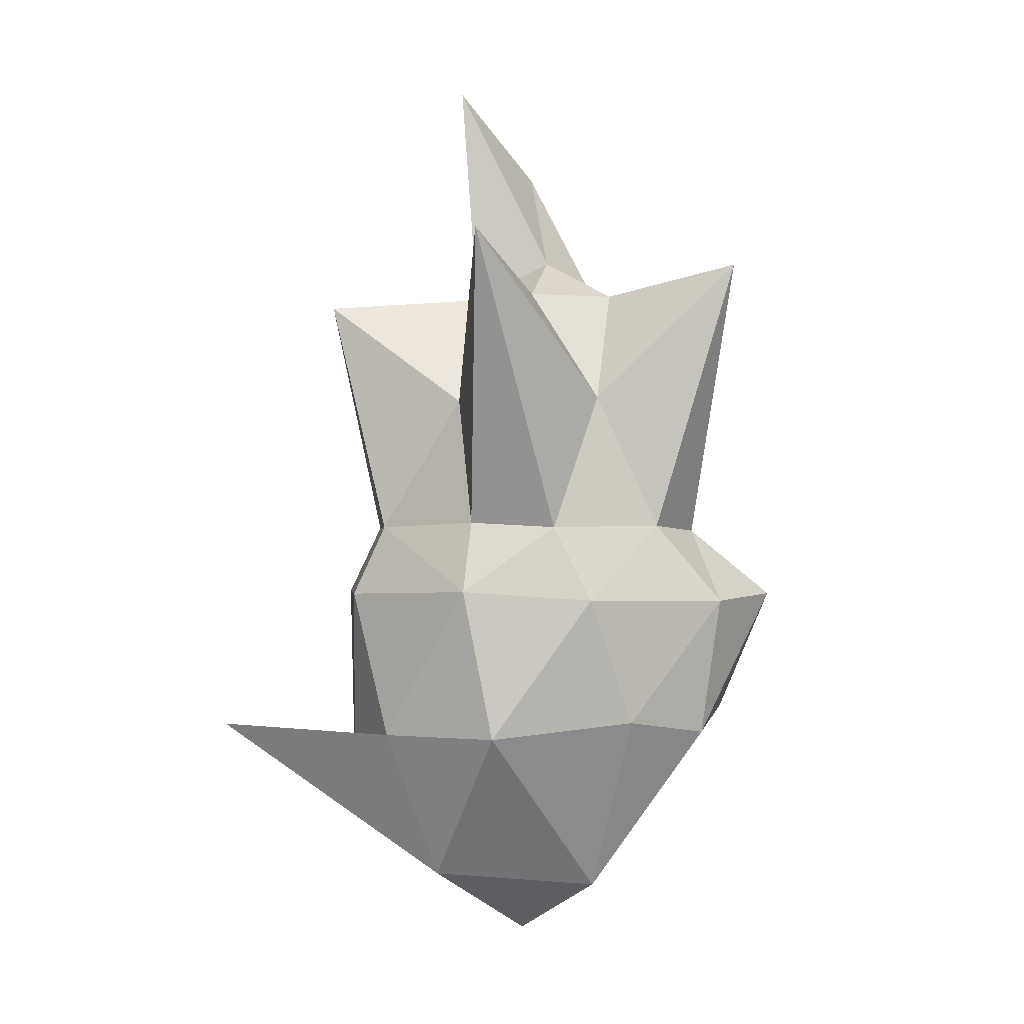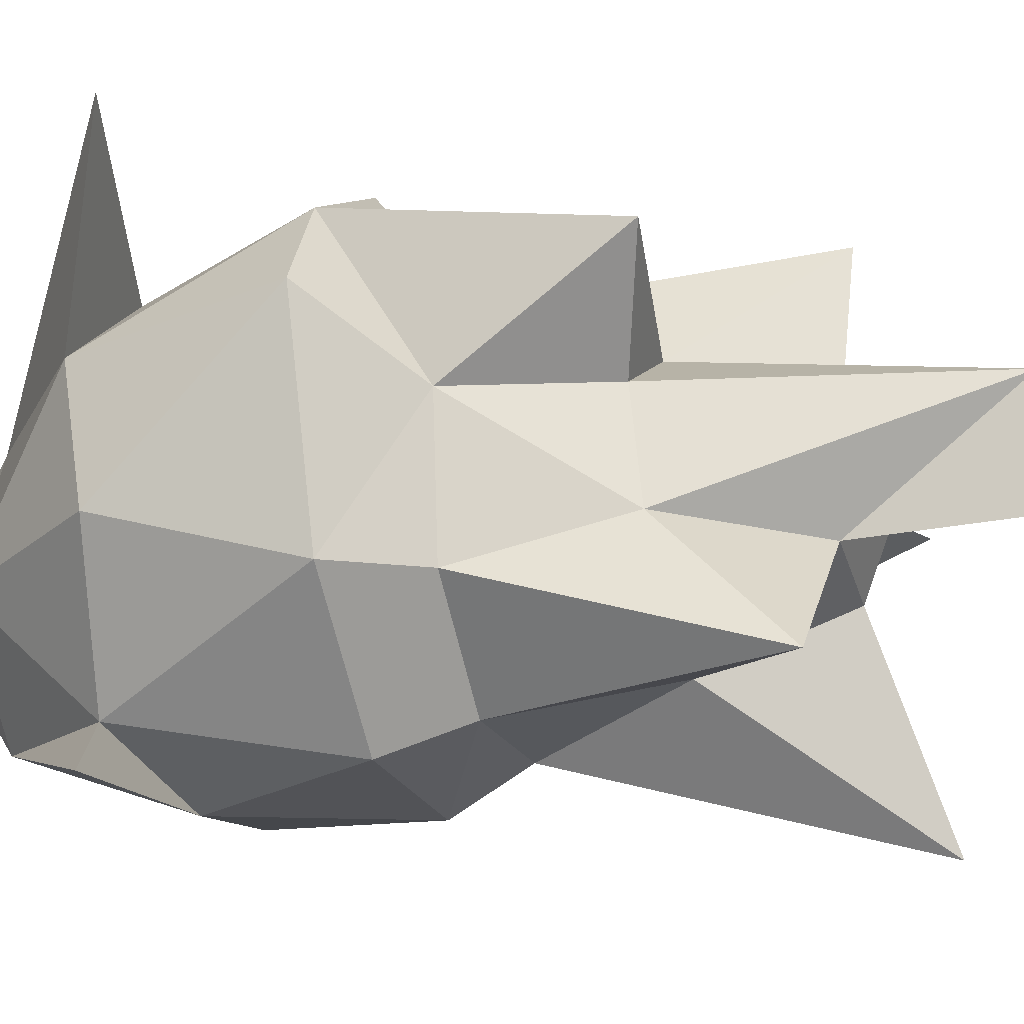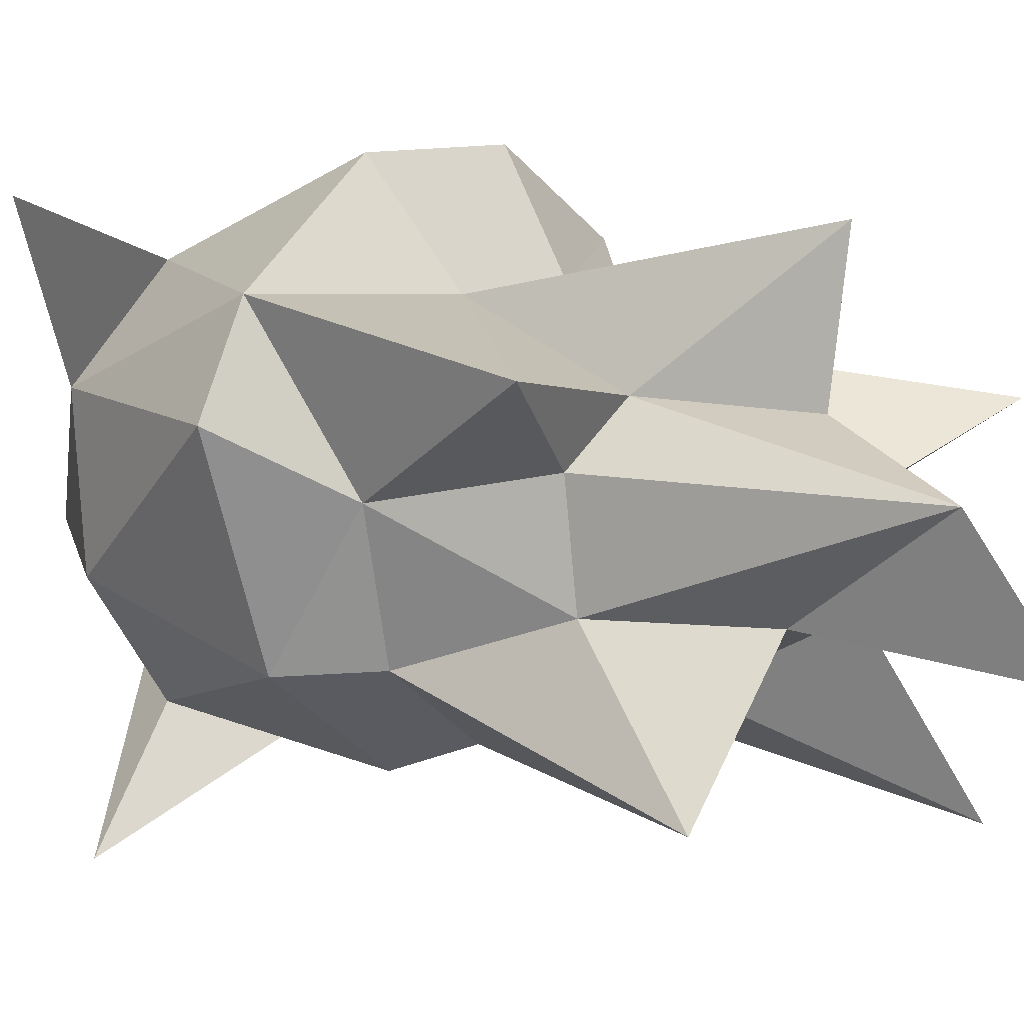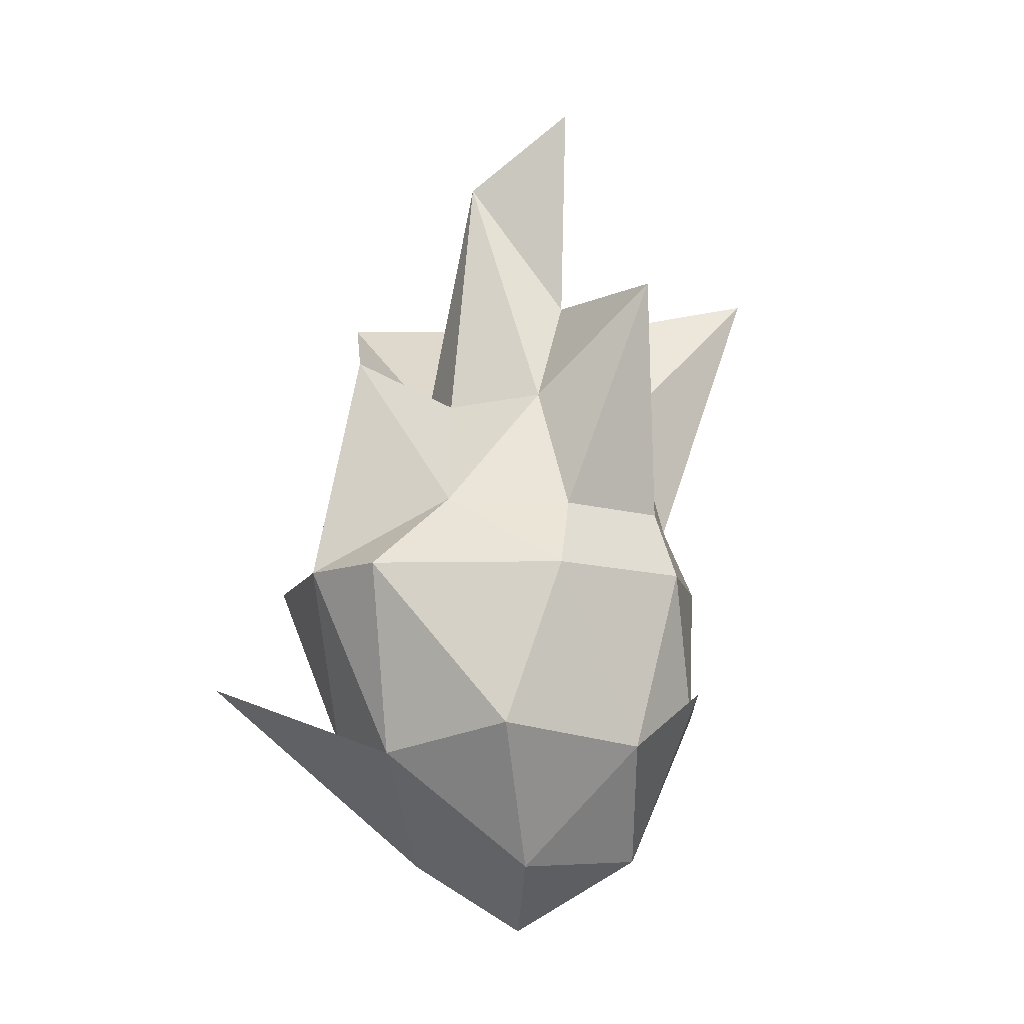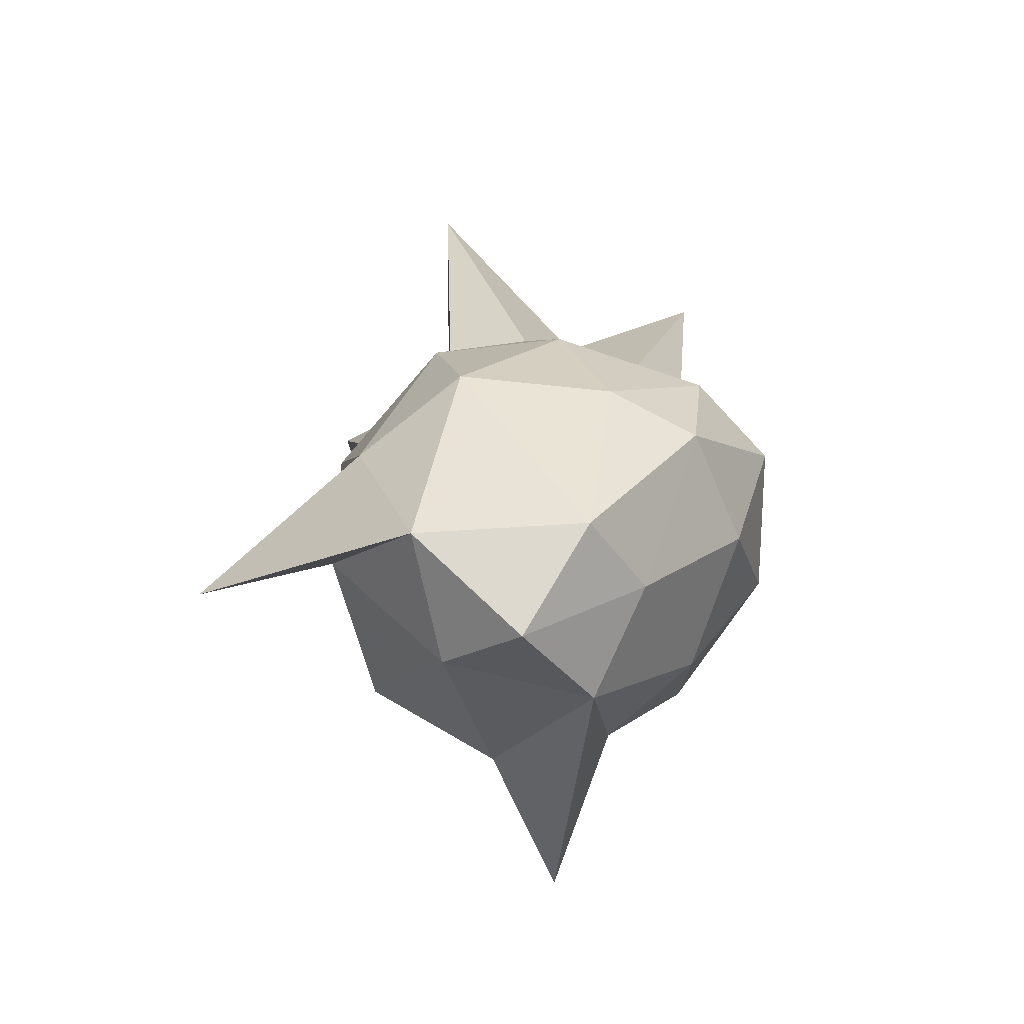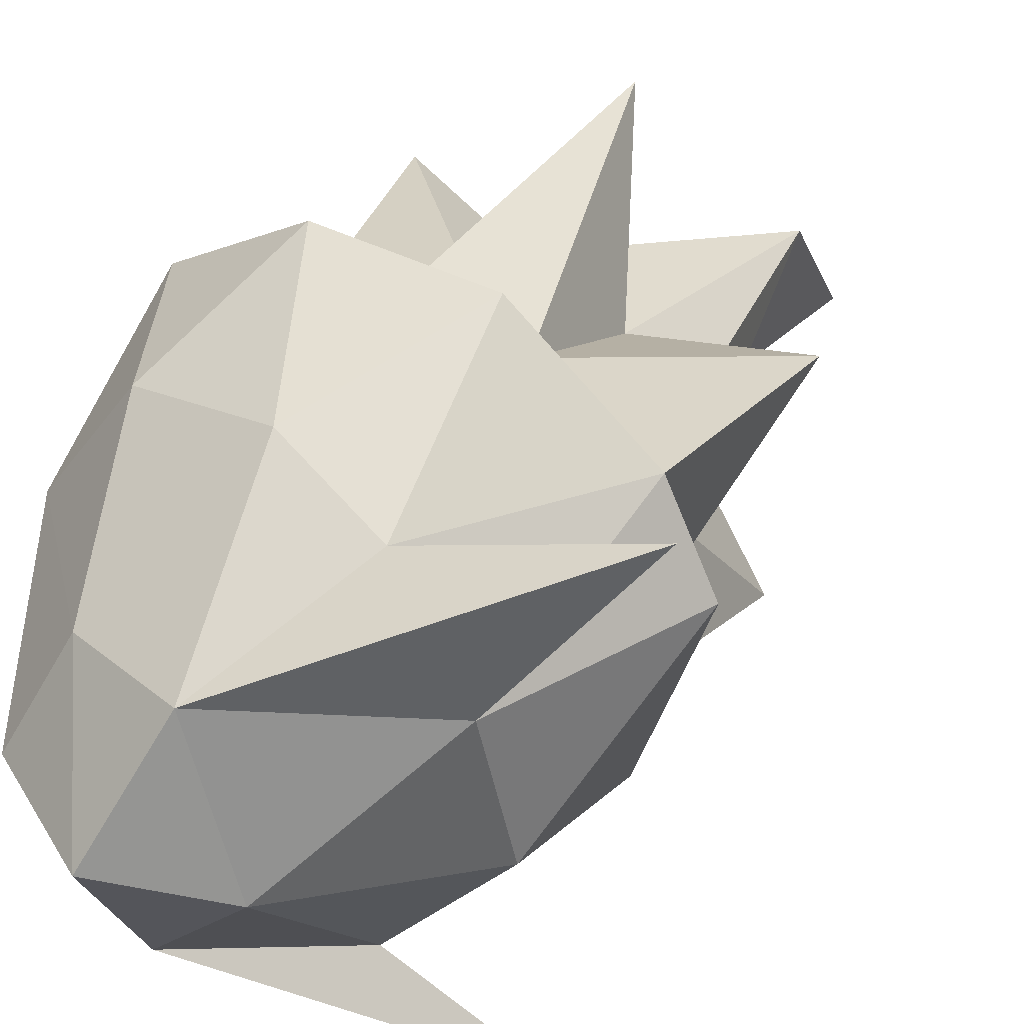
<metadata>
{"format":"obj","ext":"obj","renderer":"f3d","projection":"perspective","resolution":1024,"background":"white","views":[{"elev":-1.0,"azim":-131.6,"up":"+Y"},{"elev":-29.3,"azim":106.8,"up":"+Z"},{"elev":8.9,"azim":129.4,"up":"+Z"},{"elev":-11.6,"azim":108.4,"up":"+Y"},{"elev":-74.0,"azim":-123.3,"up":"+Y"},{"elev":37.1,"azim":33.9,"up":"+Z"}]}
</metadata>
<code>
o Icosphere
v 0.1656 -0.8653 -0.03261
v -0.7804 0.3079 -0.1345
v 0.1433 0.2361 -0.9891
v 1.11 0.1517 -0.2824
v 0.656 0.1216 0.813
v -0.5054 0.3374 0.8256
v 0.1342 -0.5069 -0.6579
v -0.3692 -0.5726 -0.01664
v -0.4554 0.2398 -0.7919
v -0.8367 0.2402 0.323
v -0.2081 -0.363 0.4126
v 0.5703 -0.539 -0.2069
v 0.6292 0.05428 -0.8252
v 0.3339 -0.5298 0.479
v 1.046 0.02156 0.3774
v 0.146 0.2402 0.9801
v -0.9611 0.9252 0.3337
v -0.8348 0.9546 0.8428
v -0.3494 0.9774 -0.8915
v -0.7652 0.9349 -0.4049
v 1.03 0.9586 -0.5499
v 0.4156 0.9586 -0.9922
v 1.125 0.9546 0.7681
v 1.344 0.9483 0.346
v -0.2423 0.9546 1.219
v 0.5146 0.9546 1.216
v -0.6329 1.29 0.465
v -1.048 2.661 0.3476
v -0.5995 1.303 -0.5038
v -0.707 2.745 -1.118
v 0.3319 1.307 -0.8571
v 0.6859 2.485 -0.9277
v 0.9633 1.336 0.07972
v 0.6175 1.917 0.1977
v 0.3944 1.29 0.7348
v -0.02606 2.604 1.027
v -0.5873 1.974 -0.188
v -0.01264 1.964 -0.6339
v 0.5938 1.955 -0.2905
v 0.3428 1.974 0.4312
v -0.3603 1.974 0.5005
v -0.2353 2.529 -0.3246
v -0.362 2.539 0.1193
v 1e-06 2.739 -0
v 0.2227 2.539 -0.3093
v 0.3271 3.259 0.1811
v 0.001651 2.539 0.3811
v -0.7661 1.313 0.06498
v -0.2553 1.326 -0.7572
v 0.8019 1.307 -0.5187
v 1.06 2.076 0.551
v -0.1847 1.29 0.7373
v 0.2879 3.657 -0.3587
v 1.555 0.3081 1.09
v 1.189 0.2436 -1.277
f 1 8 7
f 2 8 10
f 1 7 12
f 1 12 14
f 1 14 11
f 2 10 17
f 3 9 19
f 4 13 21
f 5 15 23
f 6 16 25
f 2 17 20
f 3 19 22
f 4 21 24
f 5 23 26
f 6 25 18
f 20 48 29
f 25 35 52
f 23 33 51
f 18 52 27
f 23 35 26
f 22 50 21
f 25 16 26
f 16 5 26
f 19 29 49
f 23 15 24
f 15 4 24
f 21 33 24
f 21 13 22
f 13 3 22
f 19 31 22
f 19 9 20
f 9 2 20
f 17 27 48
f 17 10 18
f 10 6 18
f 11 16 6
f 11 14 16
f 14 5 16
f 14 15 54
f 14 12 15
f 12 4 15
f 12 13 4
f 12 7 13
f 13 7 55
f 10 11 6
f 10 8 11
f 8 1 11
f 7 9 3
f 7 8 9
f 8 2 9
f 30 37 42
f 32 38 45
f 34 39 46
f 36 40 47
f 28 41 43
f 43 47 44
f 43 41 47
f 41 36 47
f 47 46 44
f 47 40 46
f 40 34 46
f 46 45 53
f 46 39 45
f 39 32 45
f 45 42 44
f 45 38 42
f 38 30 42
f 42 43 44
f 42 37 43
f 37 28 43
f 27 41 28
f 27 52 41
f 52 36 41
f 35 40 36
f 35 51 40
f 51 34 40
f 33 39 34
f 33 50 39
f 50 32 39
f 31 38 32
f 31 49 38
f 49 30 38
f 29 37 30
f 29 48 37
f 48 28 37
f 52 35 36
f 51 33 34
f 50 31 32
f 49 29 30
f 48 27 28
f 44 46 53
f 45 44 53
f 5 14 54
f 15 5 54
f 3 13 55
f 7 3 55
f 20 17 48
f 25 26 35
f 23 24 33
f 18 25 52
f 23 51 35
f 22 31 50
f 19 20 29
f 21 50 33
f 19 49 31
f 17 18 27

</code>
